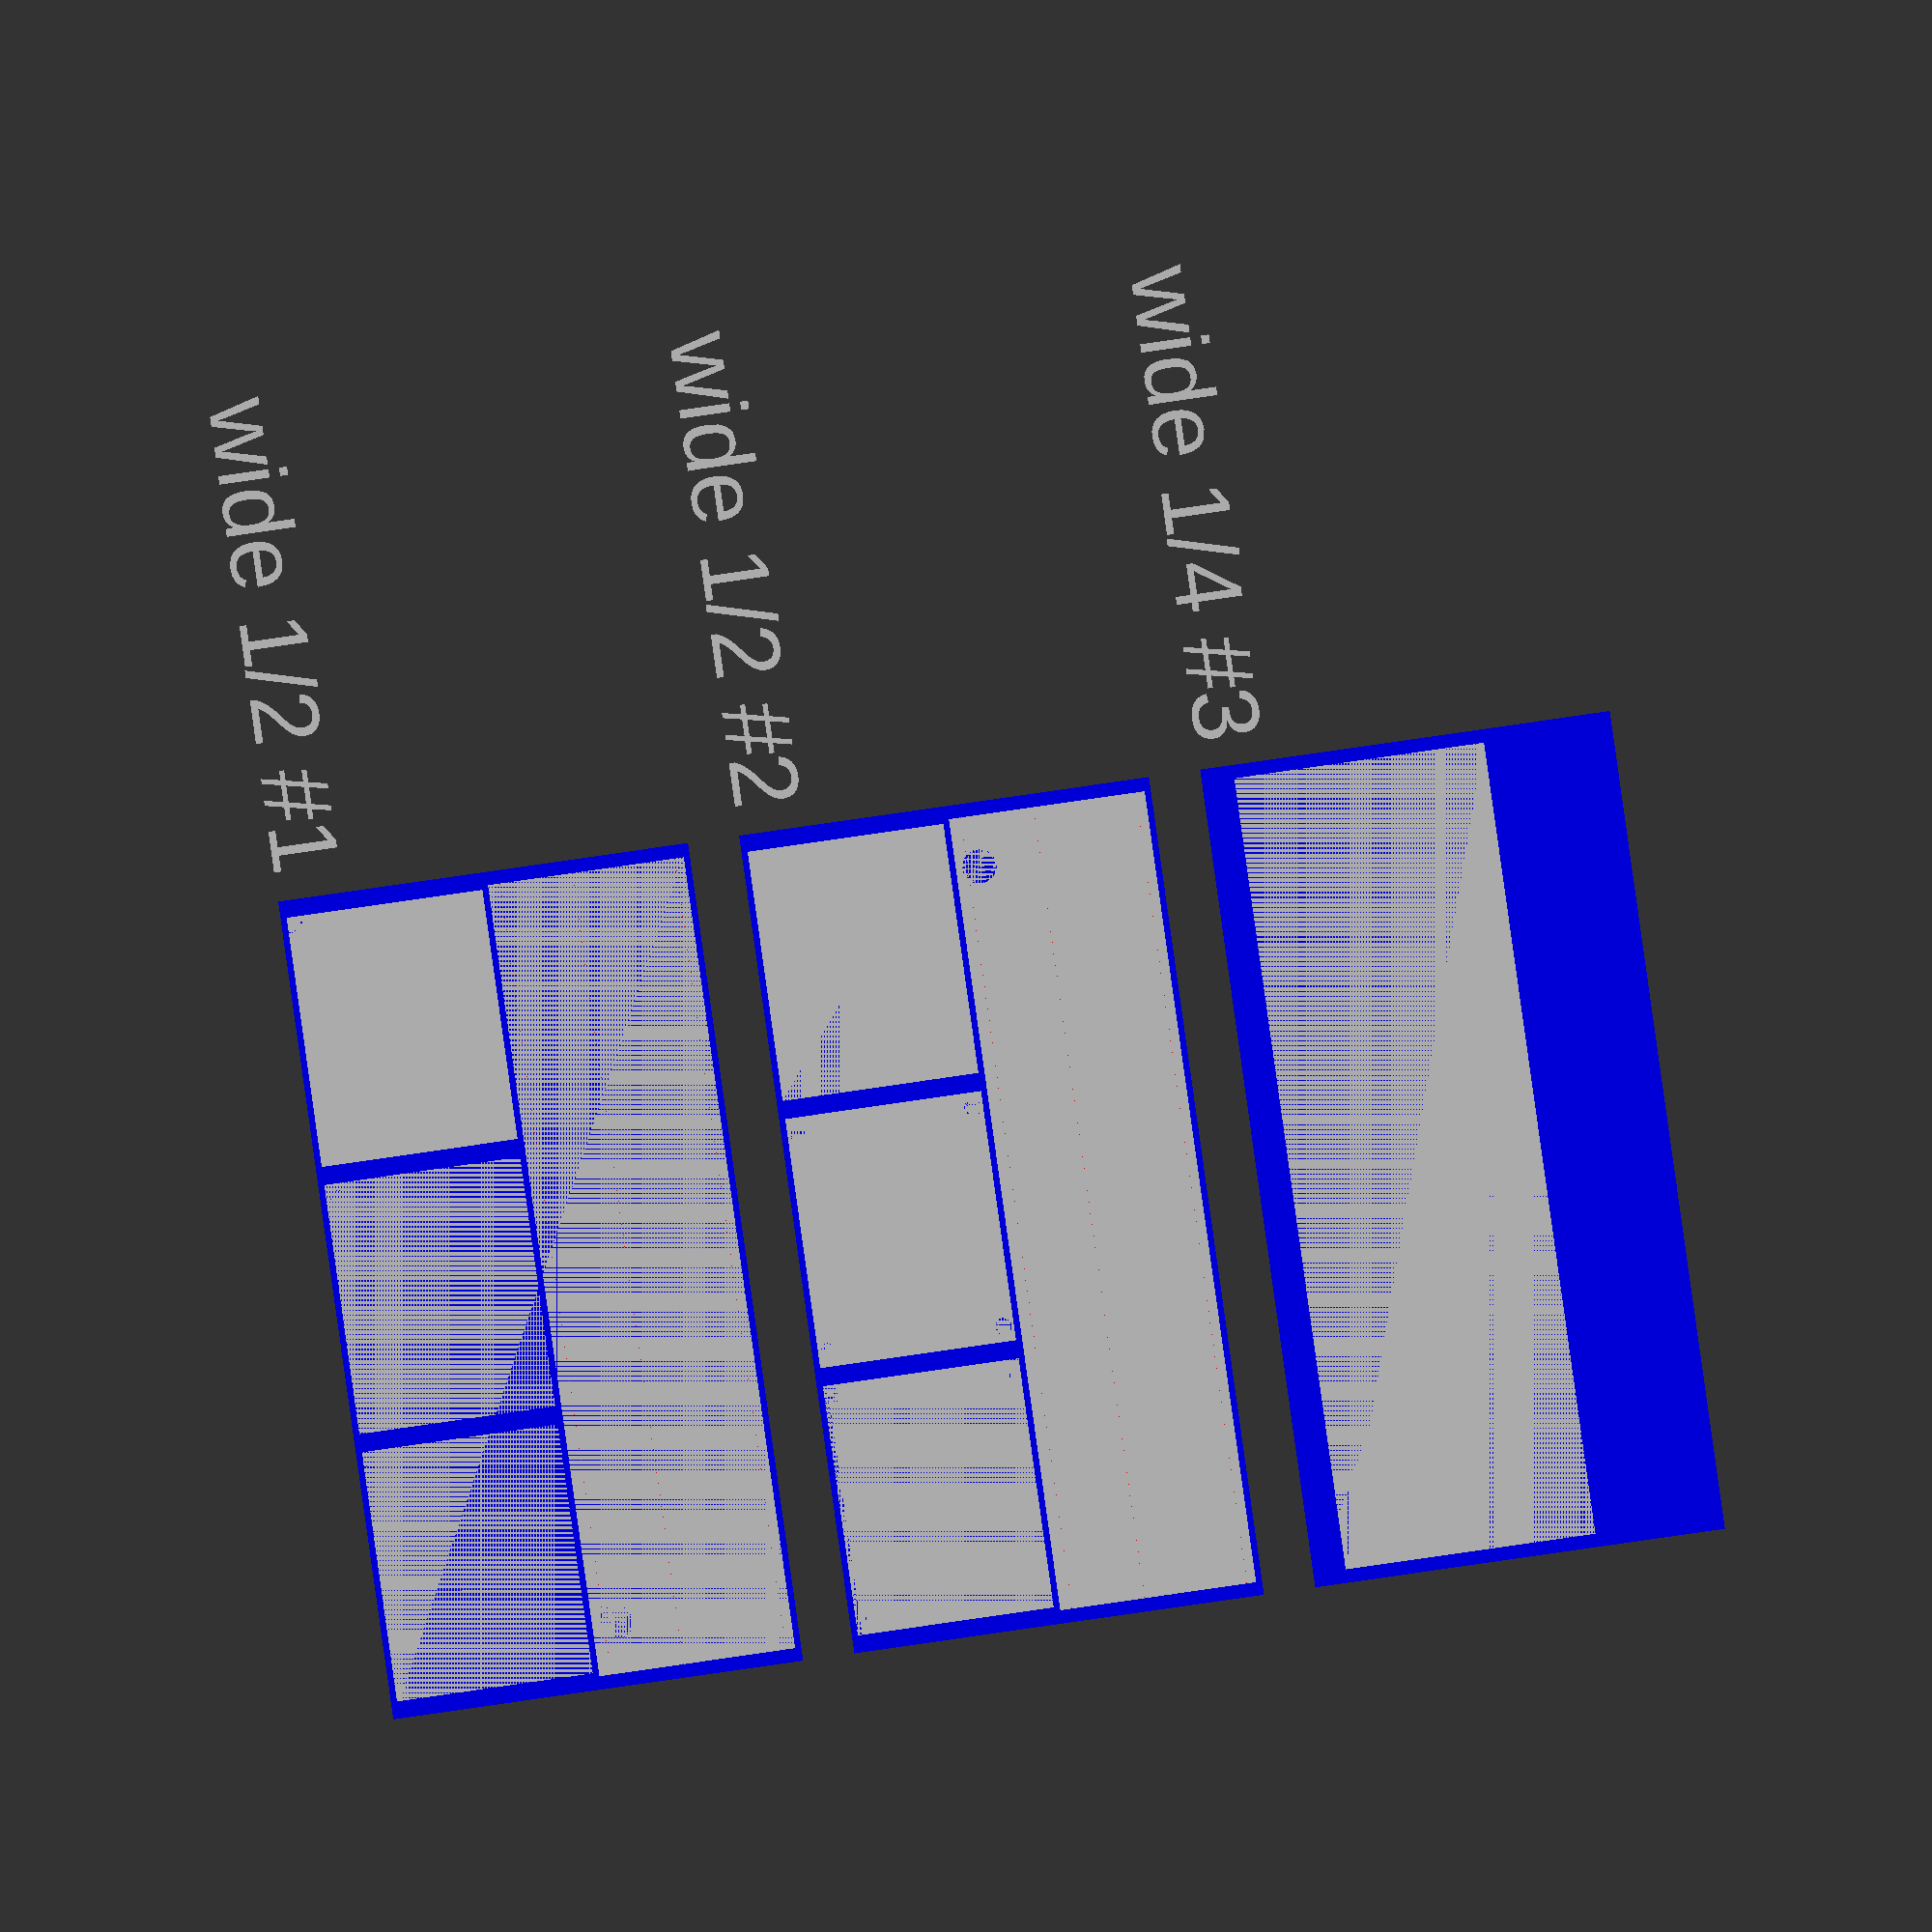
<openscad>
in=25.4;

back_wood=0.25*in;
depth=(22+11/16)*in+back_wood;

height=(92+7/8)*in;

// printer cabinets
width=(19+5/8)*in;

// other 
width=29.5*in;

wide_cut_sheets();

wood=11/16*in;

side_wood=wood;
bottom_wood=0.25*in;
top_wood=wood;
shelf_wood=wood;

pin=3*in;

tail=pin;

pintail_gap=0.05;

pintail=pin+tail+pintail_gap*2;

//$fn=90;

blind=1/8*in;

bit=0.25*in;
pad=0.1;


details=0;

hole=1/8*in;

hole_d=0.25*in;

hole_gap=(19+7/8)*in/15;

rail_one=depth-1.0625*in;
rail_three=rail_one-20.5*in;
rail_two=rail_three+8.5*in;

bottom_shelf=(3+7/16)*in;

// https://www.amazon.com/gp/product/B01C91KTSU/ref=ppx_od_dt_b_asin_title_s00?ie=UTF8&psc=1

socket_hole=5/8*in;
leveler_barrel=7/16*in;
leveler_min_height=5/8*in;
leveler_foot=1.5*in;
leveler_hole=2*in;
leveler_wall=0.25*in;

shade_wood=0.25*in;
shade_y=0.25*in;
shade_h=3*in;


bottom_shelf_z=bottom_shelf-shelf_wood;
leveler_z=leveler_min_height+shelf_wood;

custom_shelves=[
	bottom_shelf_z,
	leveler_z,
];


standard_shelves=[
	74.5*in,
	41.75*in,
	16.75*in,
];

fixed_shelves=cat(custom_shelves, standard_shelves);

// no shelves
standard_shelves=[];
fixed_shelves=[];

wire_hole=2.5*in;
air_hole=4*in;
side_hole=air_hole;

lip=0.25*in;
wire_hole_wall=0.25*in;
wire_hole_outer=wire_hole+lip*2;
side_hole_outer=side_hole+lip*2;

shelf_bite=shelf_wood-0.25*in;
shade_bite=shelf_bite-0.125*in;

function cat(L1, L2) = [for(L=[L1, L2], a=L) a];

module hole() {
    circle(d=hole);
}

module rail(x) {
    for(y=[0:hole_gap:height]) {
        translate([x,y])
        hole();
    }
}

module rails() {
    rail(rail_one);
    rail(rail_two);
    rail(rail_three);
}



module pin_edge(pin_h, tail_h, edge) {
    if (details) {
        intersection() {
            for(x=[0:pintail:edge]) {
                translate([x+edge%pintail/2-pin/2-pintail_gap/2,0])
                mouse_ears(pin+pintail_gap*2,tail_h);
            }

            // trim off extra mouse ears
            translate([pintail/4-pad,-bit/2])
            square([edge-pintail/2+pad*2,tail_h+bit]);
        }

        // ends
        translate([-pad,0])
        square([pintail/4+pad*2,tail_h]);
        translate([edge-pintail/4-pad,0])
        square([pintail/4+pad*2,tail_h]);
    }
}

module shelf() {
    square([width-side_wood*2,depth-back_wood]);
}

module shelf_3d(z) {
    translate([side_wood,0,z])
    linear_extrude(height=top_wood)
    shelf();
}

module tail_edge(pin_h, tail_h, edge) {
    if (details) {
        for(x=[0:pintail:edge-pintail]) {
            translate([x+tail/2+edge%pintail/2+pintail_gap/2,0])
            mouse_ears(pin+pintail_gap*2,pin_h);
        }
    }
}

module place_side_holes() {
	translate([side_hole_outer/2+wire_hole_wall+back_wood,0]) {
		translate([0,bottom_shelf+side_hole_outer/2+wire_hole_wall])
		children();
		//translate([0,height-top_wood-wire_hole_wall-side_hole_outer/2]) children(); // top
	}
}

module side() { 
	difference () {
		square([depth,height]);
		place_side_holes()
		circle(d=side_hole);
	}
}

module side_cuts() {
    translate([0,bottom_wood])
    mirror([0,1])
    tail_edge(bottom_wood+pad,side_wood+pad,depth);
    translate([0,height-top_wood])
    tail_edge(top_wood+pad,side_wood+pad,depth);

    translate([back_wood,0])
    rotate([0,0,90])
    tail_edge(back_wood+pad,side_wood+pad,height);

	place_y(fixed_shelves)
	tail_holes(shelf_wood,side_wood,depth);
}

module top() {
    difference() {
        translate([blind,0])
        square([width-blind*2,depth]);
        translate([side_wood,0])
        rotate([0,0,90])
        pin_edge(bottom_wood+pad,side_wood+pad,depth);
        translate([width-side_wood,0])
        rotate([0,0,90])
        mirror([0,1])
        pin_edge(bottom_wood+pad,side_wood+pad,depth);

        translate([0,depth-back_wood])
        tail_edge(back_wood+pad,bottom_wood+pad,width);
    }
}

module top_3d() {
    translate([0,0,height-top_wood])
    linear_extrude(height=top_wood)
    top();
}

module bottom() {
    difference() {
        translate([blind,0])
        square([width-blind*2,depth]);
        translate([side_wood,0])
        rotate([0,0,90])
        pin_edge(bottom_wood+pad,side_wood+pad,depth);

        translate([width-side_wood,0])
        rotate([0,0,90])
        mirror([0,1])
        pin_edge(bottom_wood+pad,side_wood+pad,depth);

        translate([0,depth-back_wood])
        tail_edge(back_wood+pad,bottom_wood+pad,width);

        place_levelers()
        circle(d=leveler_hole);
    }
}

module bottom_3d() {
    linear_extrude(height=bottom_wood)
    bottom();
}


module side_3d() {
    difference() {
        linear_extrude(height=side_wood)
        side();
        translate([0,0,blind])
        linear_extrude(height=side_wood)
        side_cuts();
        translate([0,0,wood-hole_d])
        linear_extrude(height=side_wood)
        rails();

        translate([0,0,wood-lip])
        linear_extrude(height=side_wood)
		place_side_holes()
		circle(d=side_hole_outer);
    }
}

module side_3d_placed() {
    translate([side_wood,depth,0])
    rotate([0,0,-90])
    rotate([90,0,0])
    side_3d();
}

module sides_3d() {
    translate([side_wood,0,0])
    mirror([1,0,0])
    side_3d_placed();
    translate([width-side_wood,0])
    side_3d_placed();
}


module leveler() {
    cylinder(d=7/16*in,h=3*in);
    cylinder(d=leveler_foot,h=5/8*in);
}

module place_leveler_front_left() {
    translate([leveler_hole/2+side_wood+leveler_wall,leveler_hole/2+leveler_wall])
    children();
}

module mirror_x() {
    children();
    translate([width,0])
    mirror([1,0])
    children();
}


module mirror_y() {
    children();
    translate([0,depth])
    mirror([0,1])
    children();
}

module place_leveler_left() {
   mirror_y()
   place_leveler_front_left() 
   children();
}

module place_levelers() {
    mirror_x()
    place_leveler_left()
    children();
}



module bottom_shelf_3d() {
	translate([0,0,bottom_shelf_z])
	linear_extrude(height=shelf_wood)
	bottom_shelf();
}

module bottom_shelf() {
	difference() {
		fixed_shelf();
        place_levelers()
        circle(d=socket_hole);
	}
}

module leveler_shelf_3d() {
	translate([0,0,leveler_z])
	linear_extrude(height=shelf_wood)
	leveler_shelf();
}

module leveler_shelf() {
	difference() {
		fixed_shelf();
        place_levelers()
        circle(d=leveler_barrel);
		translate([-pad,-pad])
		square([width+pad*2,shade_y+shade_wood+pad]);
	}
}

module place_y(list) {
    for(y=list) {
        translate([0,y,0])
        children();
    }
}

module place_z(list) {
    for(z=list) {
        translate([0,0,z])
        children();
    }
}

module fixed_shelf() {
    difference() {
        translate([blind,0,0])
        square([width-blind*2,depth]);
        mirror_x()
        translate([shelf_wood,0,0])
        rotate([0,0,90])
        pin_edge(shelf_wood,side_wood,depth);
        translate([0,depth-back_wood])
        pin_edge(shelf_wood,back_wood+pad,width);
        
        circle(d=air_hole);
    }
}

module shaded_fixed_shelf() {
    fixed_shelf();
}

module shaded_pockets() {
    translate([shelf_wood,shade_y,0])
    tail_holes(shade_wood,shelf_wood,width-side_wood*2);
}

module shaded_fixed_shelf_3d() {
    shaded_shelf()
    linear_extrude(height=shelf_wood)
    fixed_shelf();
}

module shaded_fixed_air_shelf_3d() {
}

module shaded_fixed_air_shelf() {
    shaded_fixed_shelf();
}

module shaded_shelf() {
    difference () {
        children();
        translate([0,0,-shelf_wood+shelf_bite])
        linear_extrude(height=shelf_wood)
        shaded_pockets();
    }
}

module fixed_shelf_3d() {
    linear_extrude(height=shelf_wood)
    fixed_shelf();
}


module back() {
    difference() {
        translate([blind,0])
        square([width-blind*2,height]);

        // bottom
        translate([0,bottom_wood,0])
        mirror([0,1,0])
        pin_edge(back_wood+pad,bottom_wood+pad,width);

        // top
        translate([0,-top_wood,0])
        translate([0,height])
        pin_edge(back_wood+pad,top_wood+pad,width);

        //left
        translate([side_wood,0])
        rotate([0,0,90])
        pin_edge(back_wood+pad,side_wood+pad,height);

        //right
        translate([width-side_wood,0])
        mirror([1])
        rotate([0,0,90])
        pin_edge(back_wood+pad,side_wood+pad,height);

        place_y(fixed_shelves)
        tail_holes(shelf_wood,back_wood+pad,width);

    }
}

module back_3d() {
    translate([0,depth,0])
    rotate([90,0,0])
    linear_extrude(height=back_wood)
    back();
}


module mouse_ear() {
    translate([0,bit/2])
    circle(d=bit);
}

module mouse_ears(x,y) {
    square([x,y]);
    translate([x,0])
    rotate([0,0,45])
    mouse_ear();
    rotate([0,0,-45])
    mouse_ear();
}

module flat() {
    side();
    translate([0,-depth*1.1])
    top();
    translate([0,-depth*2.2])
    bottom();
}

module tail_holes(pin_h,tail_h,edge) {
    tail_edge(pin_h,tail_h,edge);
    translate([0,pin_h])
    mirror([0,1])
    tail_edge(pin_h,tail_h,edge);
}

module bottom_shade() {
	square([width-side_wood*2,bottom_shelf-shelf_wood*2]);
}

module bottom_shade_3d() {
	translate([side_wood,shade_y,bottom_shelf-shelf_wood])
	rotate([-90,0,0])
	linear_extrude(height=shade_wood)
	bottom_shade();
}

module shade_3d() {
	translate([side_wood,shade_y,shade_bite])
	rotate([-90,0,0])
	linear_extrude(height=shade_wood)
	shade();
}

module shade() {
    difference() {
        square([width-side_wood*2,shade_h+shade_bite]);
        translate([0,shade_bite])
        mirror([0,1])
        pin_edge(shade_wood,shade_bite+pad,width-side_wood*2);
    }
}


plywood_x=8*in*12;
plywood_y=4*in*12;
plywood_edge=1;
module plywood() {
    color("blue") translate([0,0,-pad]) square([plywood_x,plywood_y]);
}

module assembled() {
    color("red")
    sides_3d();
    color("blue")
    top_3d();
    color("blue")
    bottom_3d();

    color("green")
    back_3d();

    color("grey")
    place_levelers()
    #leveler();

	place_z(standard_shelves)
	shaded_fixed_shelf_3d();

	color("white")
	place_z(standard_shelves)
    shade_3d();


	leveler_shelf_3d();
	bottom_shelf_3d();
	color("white")
	bottom_shade_3d();
}




module spaced_sheets() {
    sheets_gap=6*in+plywood_y;
    for (i=[0:1:$children-1]) 
    translate([0,i*sheets_gap])
    children(i);
}

module spaced_x(asdf) {
    for(foo=[0:1:$children-1]) 
    translate([asdf*foo,0])
    children(foo);
}

module shade_to_cut() {
    translate([shade_h,0])
    rotate([0,0,90])
    shade();
}

module spaced_shade() {
    for ( i= [0:1:$children-1]) 
    translate([i*(shade_h+2*in),0])
    children(i);
}

module cut_sheet_one() {
    plywood();
    plywood_text("1/2 (one)");
    gap_y=(plywood_y-depth-width)/3;
    gap_x=(plywood_x-height)/2;
    translate([height+gap_x,width+gap_y*2])
    rotate([0,0,90]) {
        side();
        translate([0,0,pad])
        color("red") {
            side_cuts();
            rails();
        }
    }

    translate([gap_x,gap_y+width])
    spaced_x(0) {
        rotate([0,0,-90])
        fixed_shelf();
        rotate([0,0,-90])
        fixed_shelf();
        rotate([0,0,-90])
        fixed_shelf();
        //shelf();
    }
}

module cut_sheet_two() {
    plywood();
    plywood_text("1/2 (two)");
    gap_y=(plywood_y-width-depth)/3;
    gap_x=(plywood_x-height)/2;

    translate([gap_x,width+gap_y*2])
    mirror([0,1])
    rotate([0,0,90+180]) {
        side();
        translate([0,0,pad])
        color("red") {
            side_cuts();
            rails();
        }
    }


    translate([gap_x,gap_y]) {
        translate([0,width])
        spaced_x(plywood_x) {
            rotate([0,0,-90])
            top();
            rotate([0,0,-90])
            bottom();
            rotate([0,0,-90])
            leveler_shelf();
        }
    }
}

module plywood_text(text) {
    text_h=8*in;
    text(text,text_h,halign="right");
}
module cut_sheet_three() {
    plywood_text("1/4 (three)");
    gap_y=(plywood_y-width*2)/3;
    gap_x=(plywood_x-height)/2;
    plywood();
    translate([height+gap_x,width*2+gap_y*2])
    mirror([0,1])
    rotate([0,0,90])
    back();
    translate([gap_x,gap_y]) {
        spaced_shade() {
            shade_to_cut();
            shade_to_cut();
            shade_to_cut();
            shade_to_cut();
            shade_to_cut();
            translate([0,width])
            rotate([0,0,-90])
            bottom_shelf();
        }
    }
}

module cut_sheets() {
    spaced_sheets() {
        cut_sheet_one();
        cut_sheet_two();
        cut_sheet_three();
    }
}

module wide_cut_sheet_one() {
    plywood();
    plywood_text("wide 1/2 #1 ");
    gap_y=(plywood_y-depth*2)/3;
    gap_x=(plywood_x-height)/2;
    echo("gap_y");
    echo(gap_y/in);
    translate([height+gap_x,depth+gap_y*2])
    rotate([0,0,90]) {
        side();
        translate([0,0,pad])
        color("red") {
            side_cuts();
            rails();
        }
    }
    shelf_gap_x=(plywood_x-width*3)/4;
    translate([shelf_gap_x,gap_y])
    spaced_x(shelf_gap_x+width) {
        fixed_shelf();
        fixed_shelf();
        fixed_shelf();
        //shelf();
    }
}

module wide_cut_sheet_two() {
    plywood();
    plywood_text("wide 1/2 #2 ");
    gap_y=(plywood_y-depth*2)/3;
    gap_x=(plywood_x-height)/2;

    translate([gap_x,depth+gap_y*2])
    mirror([0,1])
    rotate([0,0,90+180]) {
        side();
        translate([0,0,pad])
        color("red") {
            side_cuts();
            rails();
        }
    }


    shelf_gap_x=(plywood_x-width*3)/4;
    translate([shelf_gap_x,gap_y])
    spaced_x(shelf_gap_x+width) {
        top();
        bottom();
        leveler_shelf();
    }
}

module wide_cut_sheet_three() {
    plywood_text("wide 1/4 #3 ");
    gap_y=(plywood_y-width*2)/3;
    gap_x=(plywood_x-height)/2;
    plywood();
    translate([height+gap_x,width-gap_y])
    mirror([0,1])
    rotate([0,0,90])
    back();
}

module wide_cut_sheets() {
    spaced_sheets() {
        wide_cut_sheet_one();
        wide_cut_sheet_two();
        wide_cut_sheet_three();
    }
}


//cut_sheets();


//back();
//flat();

//fixed_shelf_3d();
//translate([-width,-depth])
//assembled();
//side_3d();

//shade_3d();
//bottom();
//top();



</openscad>
<views>
elev=4.1 azim=82.0 roll=2.3 proj=o view=wireframe
</views>
